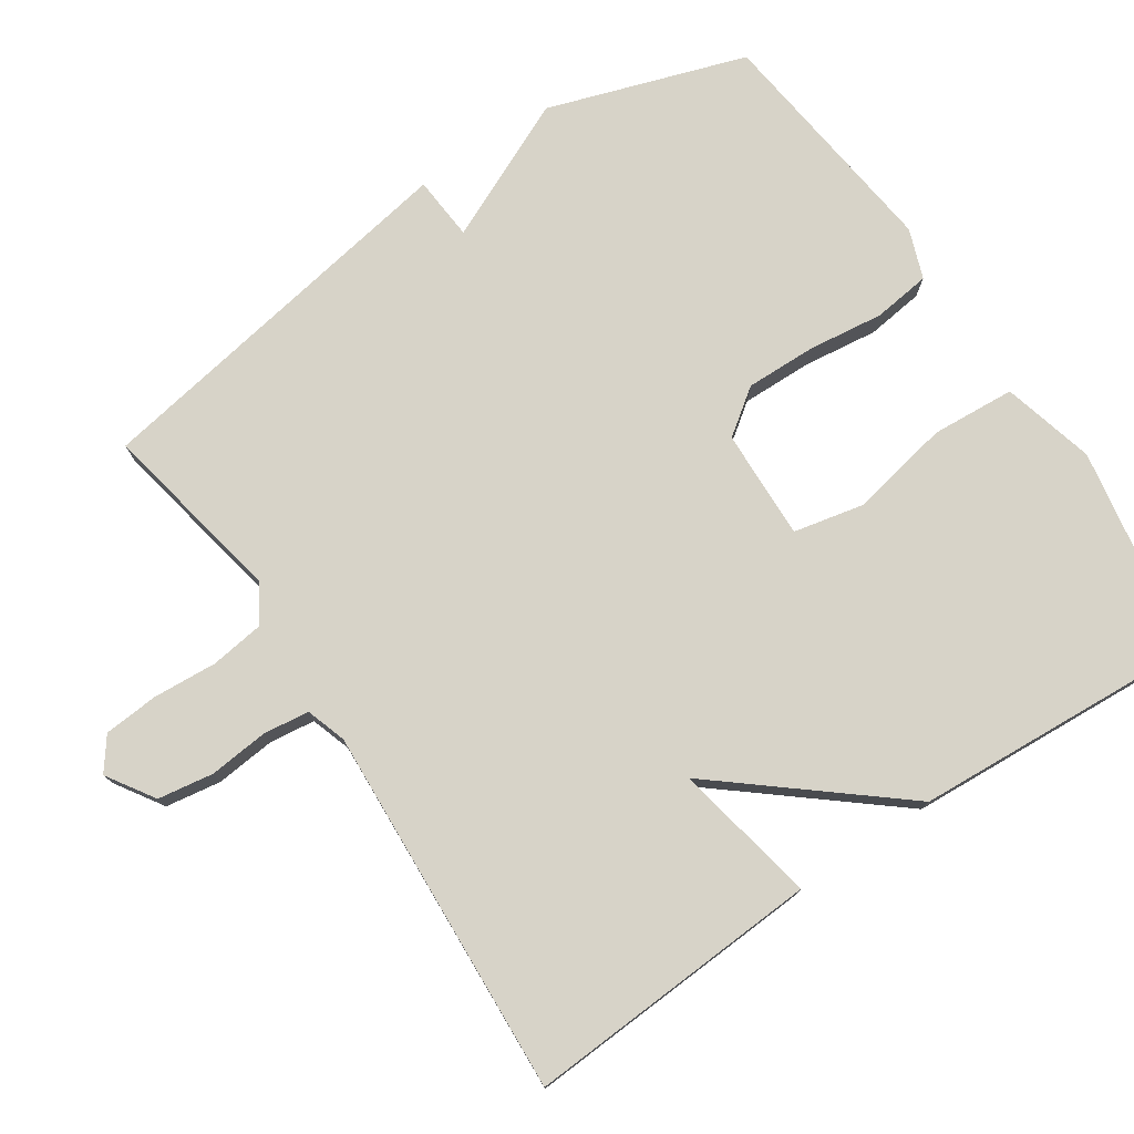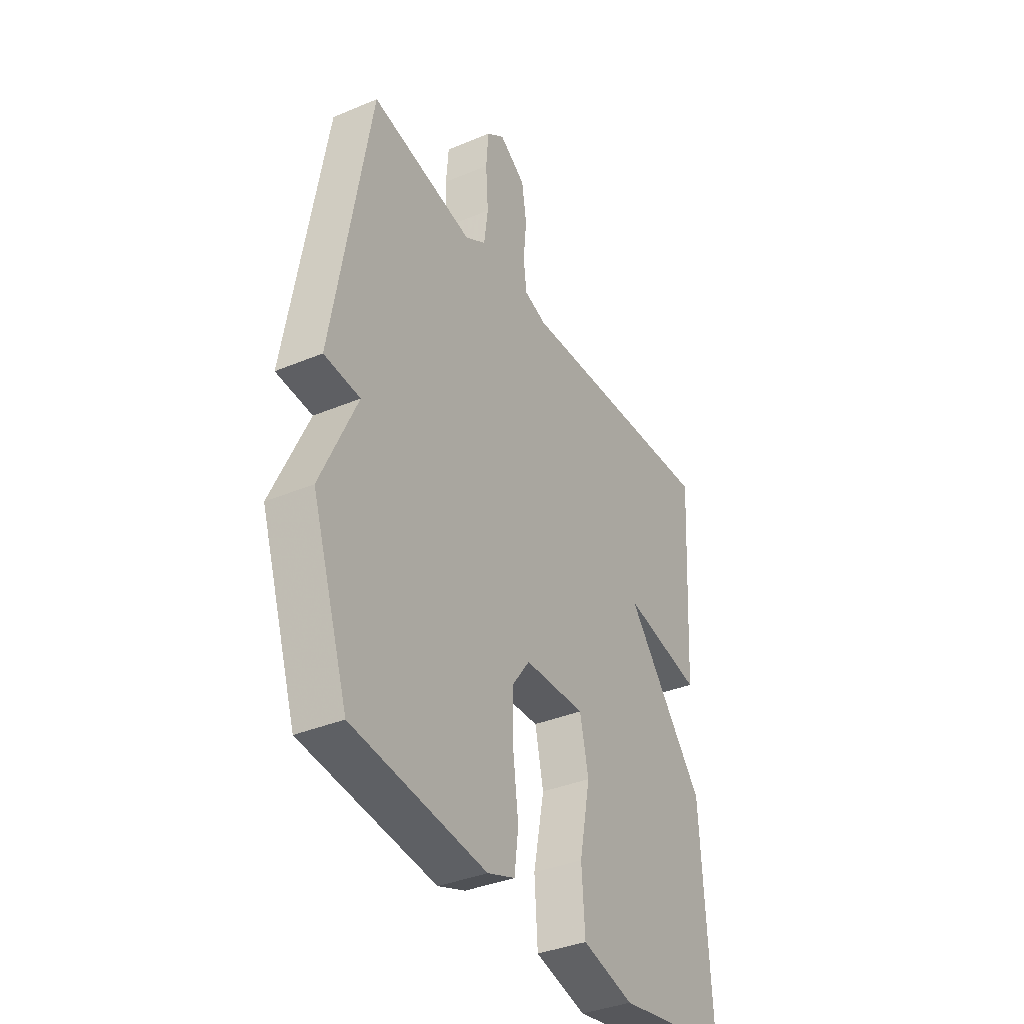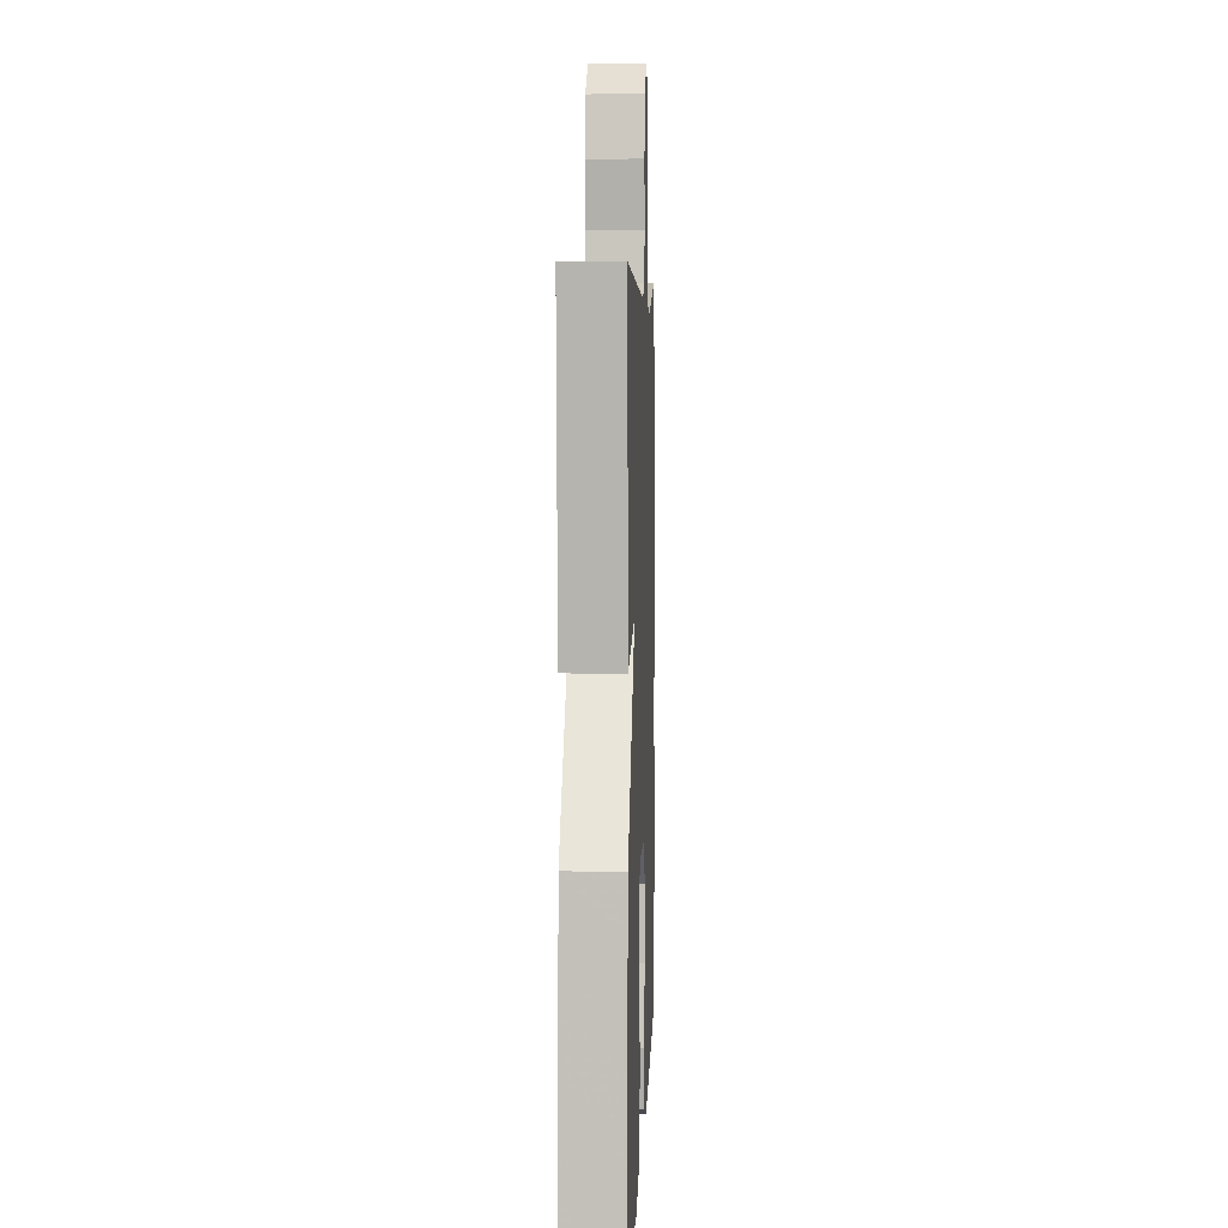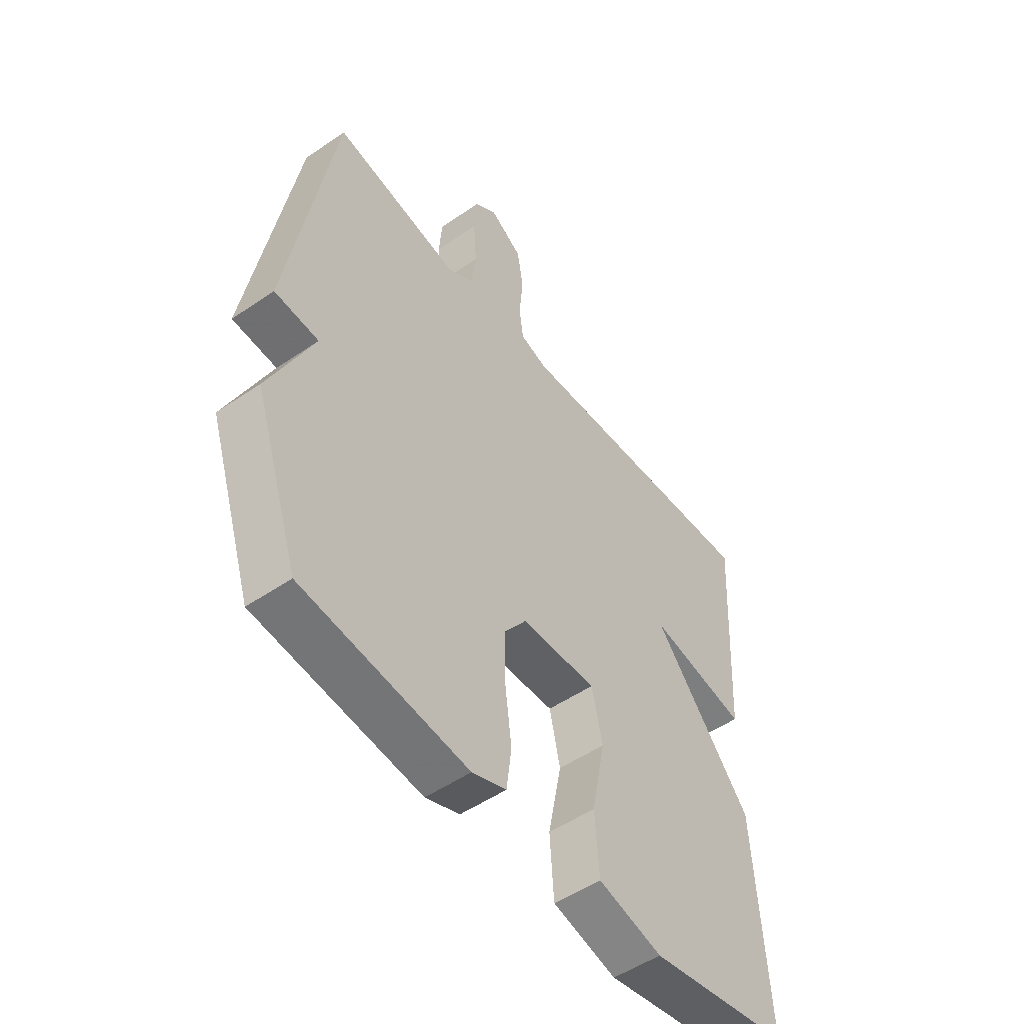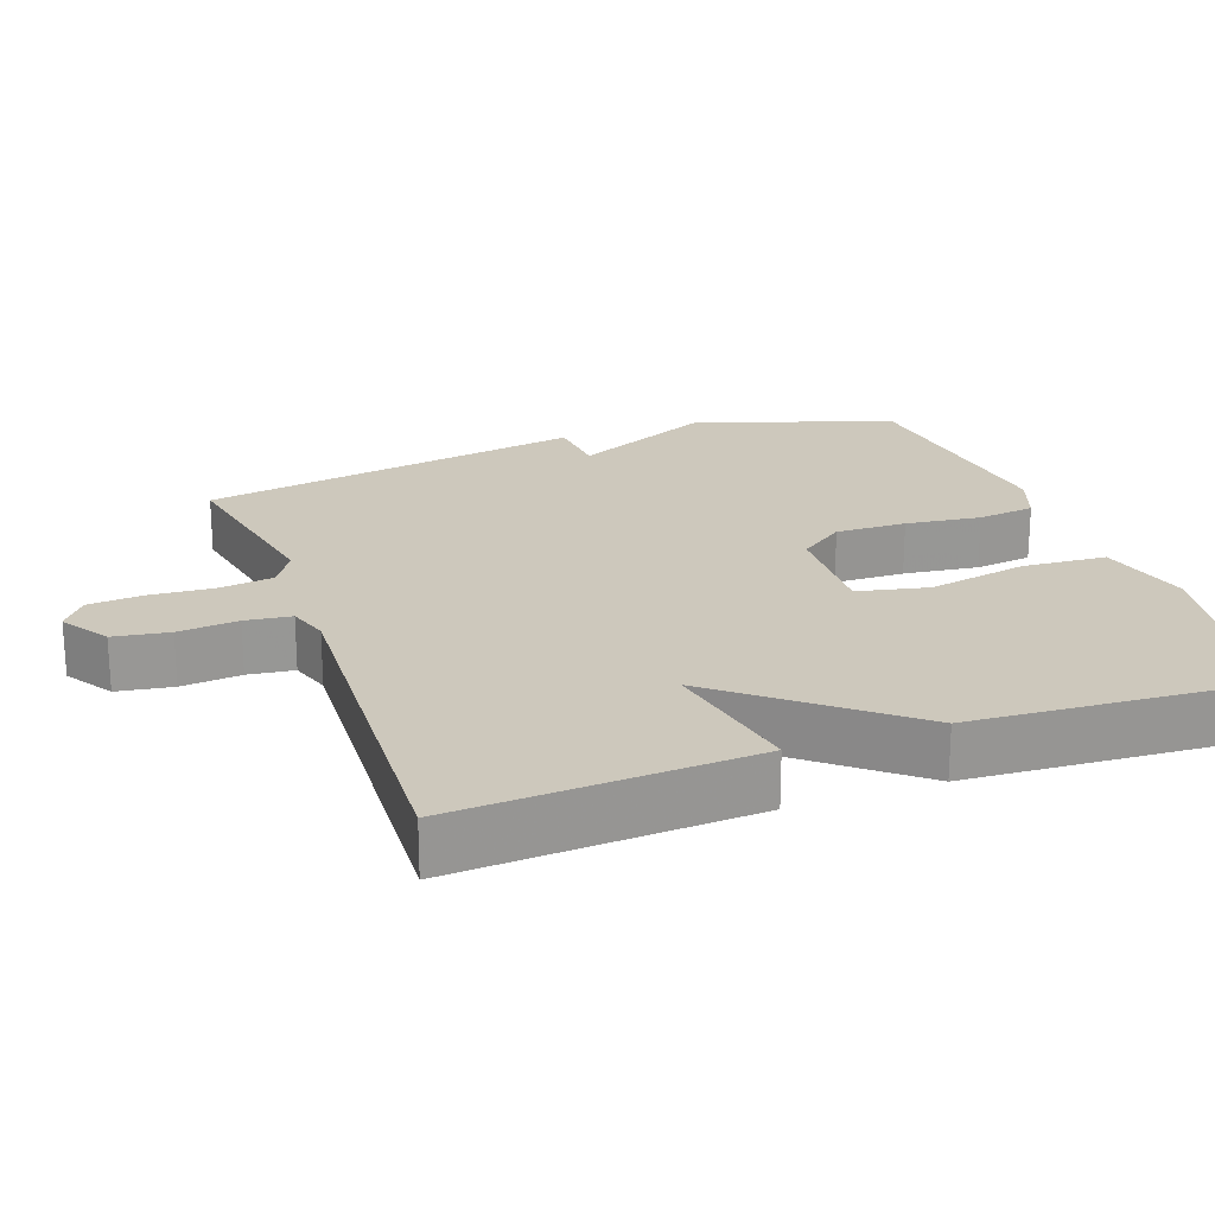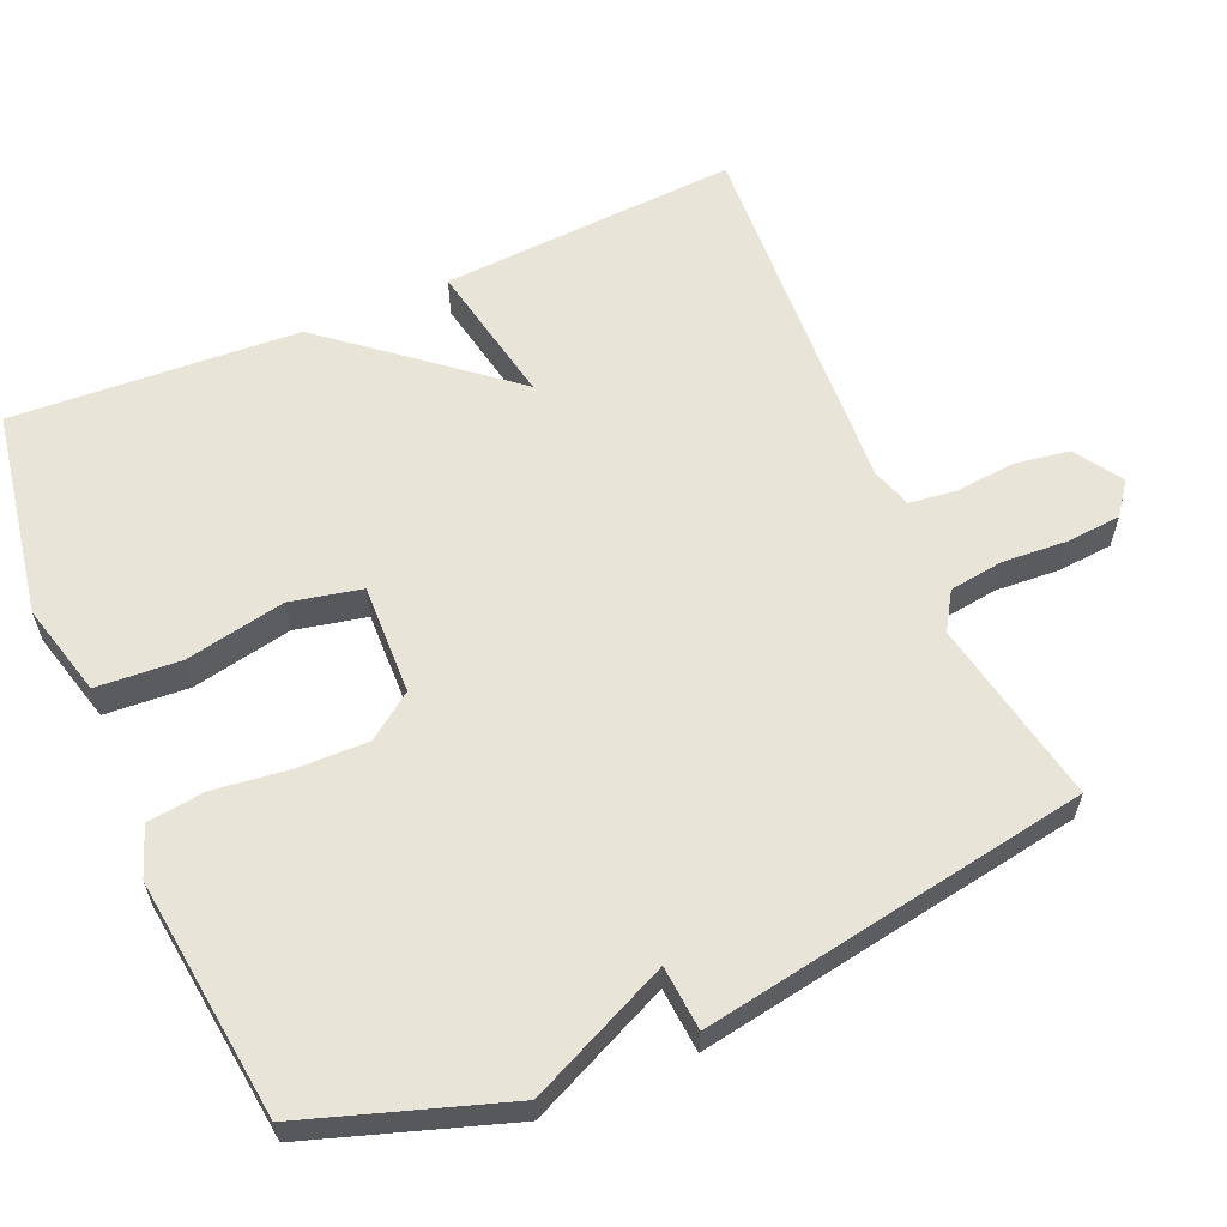
<metadata>
{"format":"obj","ext":"obj","renderer":"f3d","projection":"perspective","resolution":1024,"background":"white","views":[{"elev":76.6,"azim":56.2,"up":"+Y"},{"elev":-36.8,"azim":-61.5,"up":"+Z"},{"elev":5.6,"azim":92.3,"up":"+Z"},{"elev":-51.4,"azim":-53.3,"up":"+Z"},{"elev":22.1,"azim":70.2,"up":"+Y"},{"elev":60.6,"azim":-113.4,"up":"+Y"}]}
</metadata>
<code>
v -0.5 0.07 -0.5
v -0.59 0.07 -0.229
v -0.502 0.07 -0.036
v -0.59 0.07 -0.029
v -0.5 0.07 0.5
v -0.246 0.07 0.451
v -0.195 0.07 0.483
v -0.185 0.07 0.557
v -0.191 0.07 0.645
v -0.185 0.07 0.72
v -0.141 0.07 0.753
v -0.076 0.07 0.711
v -0.064 0.07 0.635
v -0.072 0.07 0.553
v -0.064 0.07 0.49
v -0.009 0.07 0.472
v 0.5 0.07 0.5
v 0.476 0.07 0.093
v 0.28 0.07 0.131
v 0.476 0.07 -0.107
v 0.5 0.07 -0.5
v 0.217 0.07 -0.55
v 0.09 0.07 -0.517
v 0.082 0.07 -0.402
v 0.109 0.07 -0.265
v 0.088 0.07 -0.168
v -0.063 0.07 -0.173
v -0.108 0.07 -0.235
v -0.106 0.07 -0.332
v -0.093 0.07 -0.435
v -0.103 0.07 -0.514
v -0.171 0.07 -0.539
v -0.5 0 -0.5
v -0.59 0 -0.229
v -0.502 0 -0.036
v -0.59 0 -0.029
v -0.5 0 0.5
v -0.246 0 0.451
v -0.195 0 0.483
v -0.185 0 0.557
v -0.191 0 0.645
v -0.185 0 0.72
v -0.141 0 0.753
v -0.076 0 0.711
v -0.064 0 0.635
v -0.072 0 0.553
v -0.064 0 0.49
v -0.009 0 0.472
v 0.5 0 0.5
v 0.476 0 0.093
v 0.28 0 0.131
v 0.476 0 -0.107
v 0.5 0 -0.5
v 0.217 0 -0.55
v 0.09 0 -0.517
v 0.082 0 -0.402
v 0.109 0 -0.265
v 0.088 0 -0.168
v -0.063 0 -0.173
v -0.108 0 -0.235
v -0.106 0 -0.332
v -0.093 0 -0.435
v -0.103 0 -0.514
v -0.171 0 -0.539
f 1 2 3
f 32 1 3
f 31 32 3
f 30 31 3
f 29 30 3
f 28 29 3
f 27 28 3
f 26 27 3
f 23 24 25
f 22 23 25
f 21 22 25
f 20 21 25
f 19 20 25
f 19 25 26
f 16 17 18 19
f 19 26 3
f 16 19 3
f 15 16 3
f 12 13 14
f 11 12 14
f 10 11 14
f 9 10 14
f 8 9 14
f 7 8 14 15
f 15 3 4
f 7 15 4
f 6 7 4
f 4 5 6
f 35 34 33
f 35 33 64
f 35 64 63
f 35 63 62
f 35 62 61
f 35 61 60
f 35 60 59
f 35 59 58
f 57 56 55
f 57 55 54
f 57 54 53
f 57 53 52
f 57 52 51
f 58 57 51
f 51 50 49 48
f 35 58 51
f 35 51 48
f 35 48 47
f 46 45 44
f 46 44 43
f 46 43 42
f 46 42 41
f 46 41 40
f 47 46 40 39
f 36 35 47
f 36 47 39
f 36 39 38
f 38 37 36
f 1 33 34 2
f 2 34 35 3
f 3 35 36 4
f 4 36 37 5
f 5 37 38 6
f 6 38 39 7
f 7 39 40 8
f 8 40 41 9
f 9 41 42 10
f 10 42 43 11
f 11 43 44 12
f 12 44 45 13
f 13 45 46 14
f 14 46 47 15
f 15 47 48 16
f 16 48 49 17
f 17 49 50 18
f 18 50 51 19
f 19 51 52 20
f 20 52 53 21
f 21 53 54 22
f 22 54 55 23
f 23 55 56 24
f 24 56 57 25
f 25 57 58 26
f 26 58 59 27
f 27 59 60 28
f 28 60 61 29
f 29 61 62 30
f 30 62 63 31
f 31 63 64 32
f 32 64 33 1

</code>
